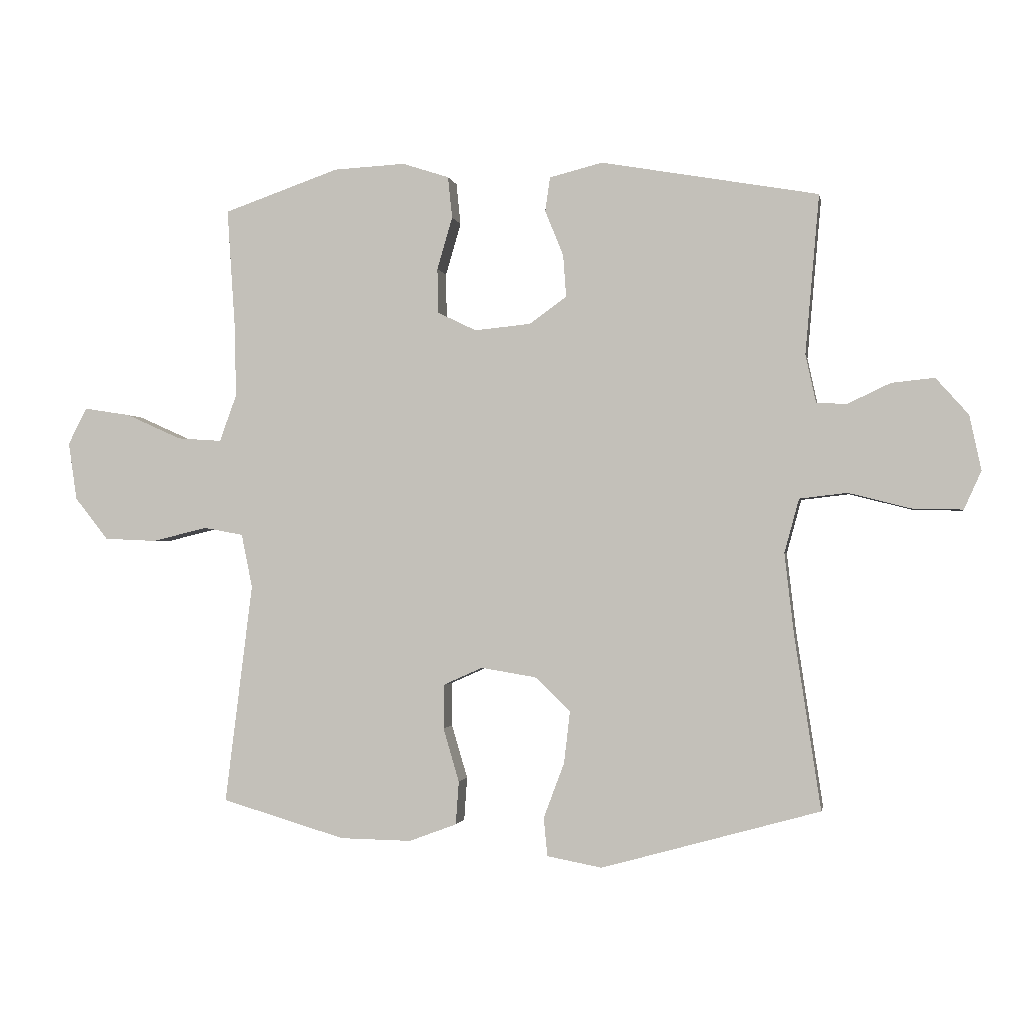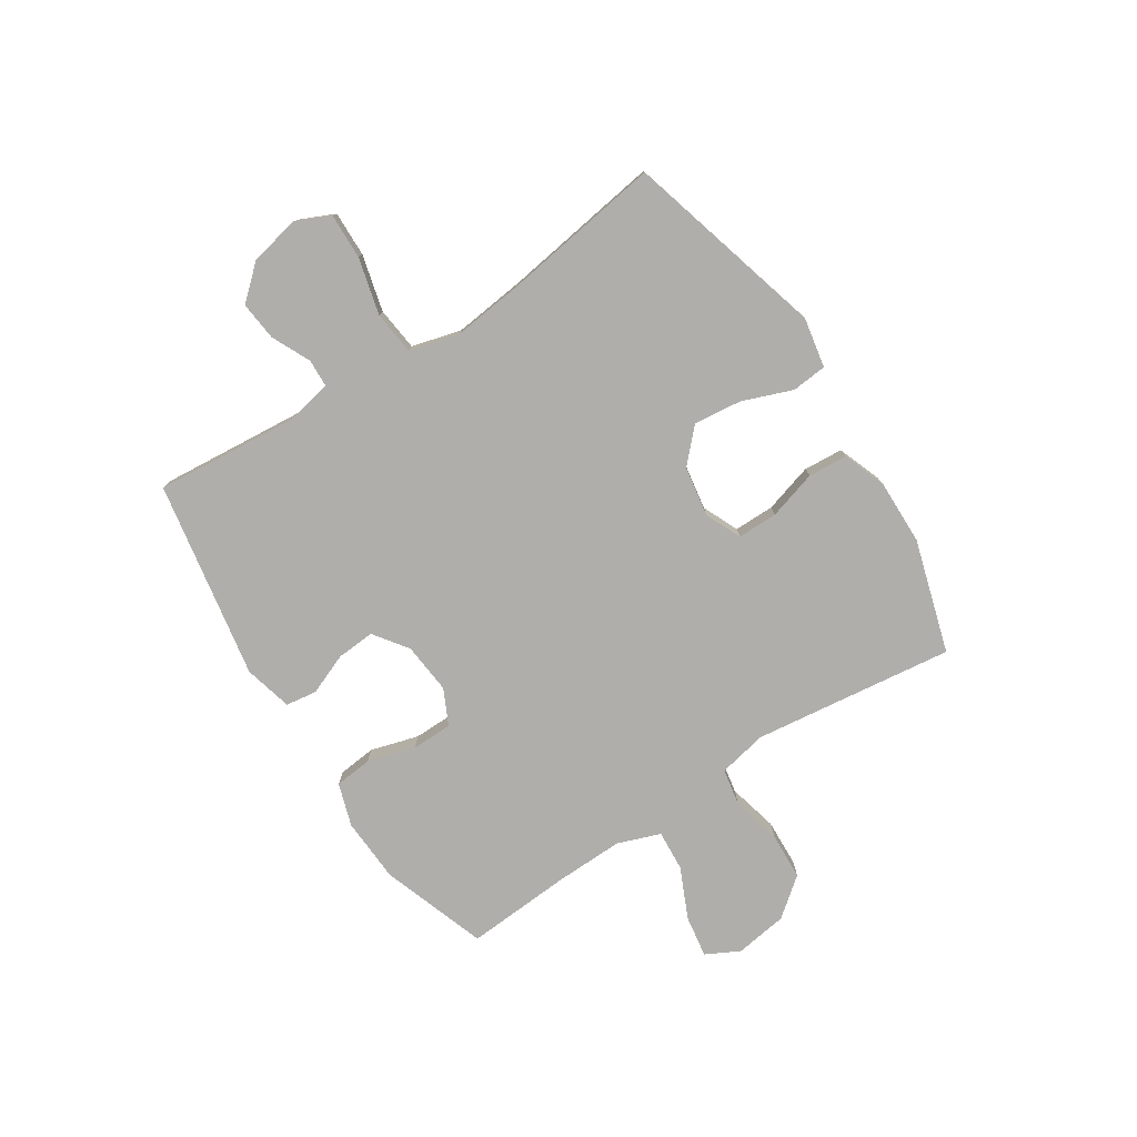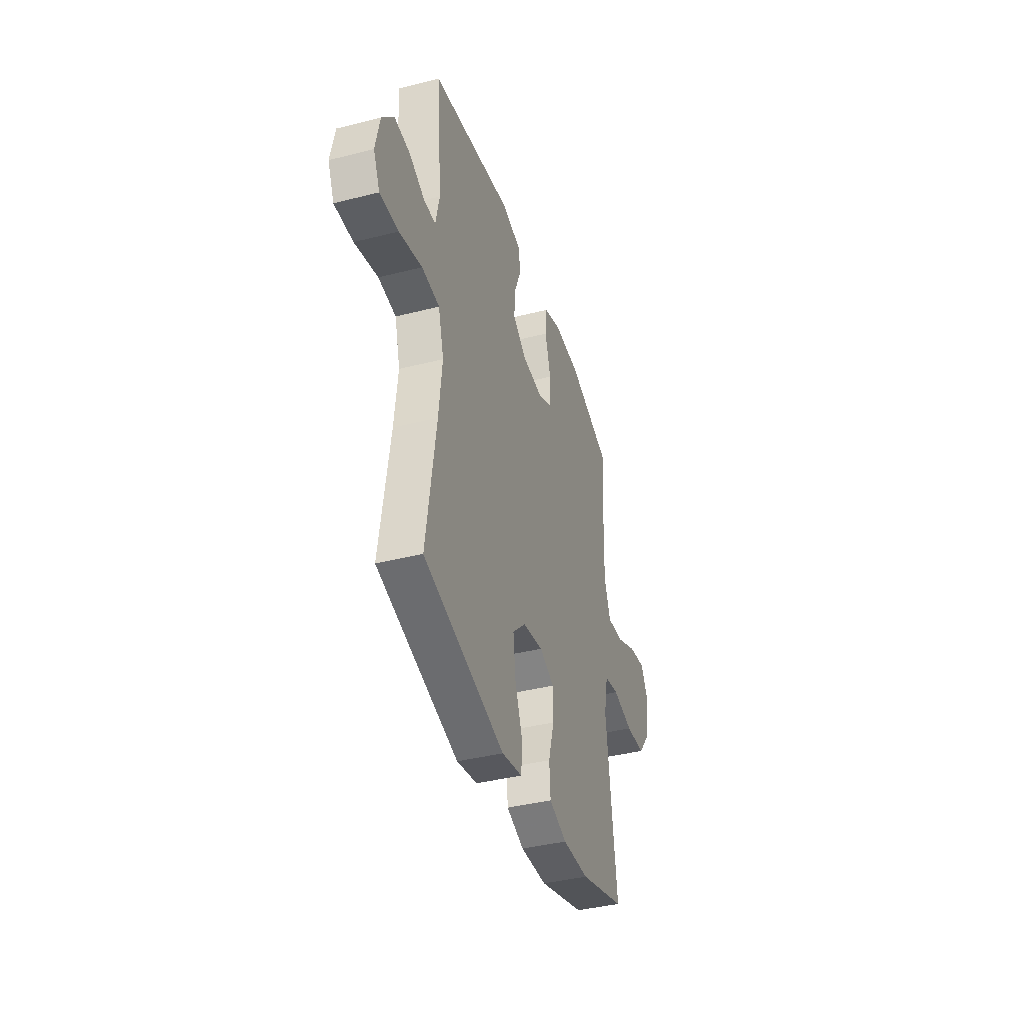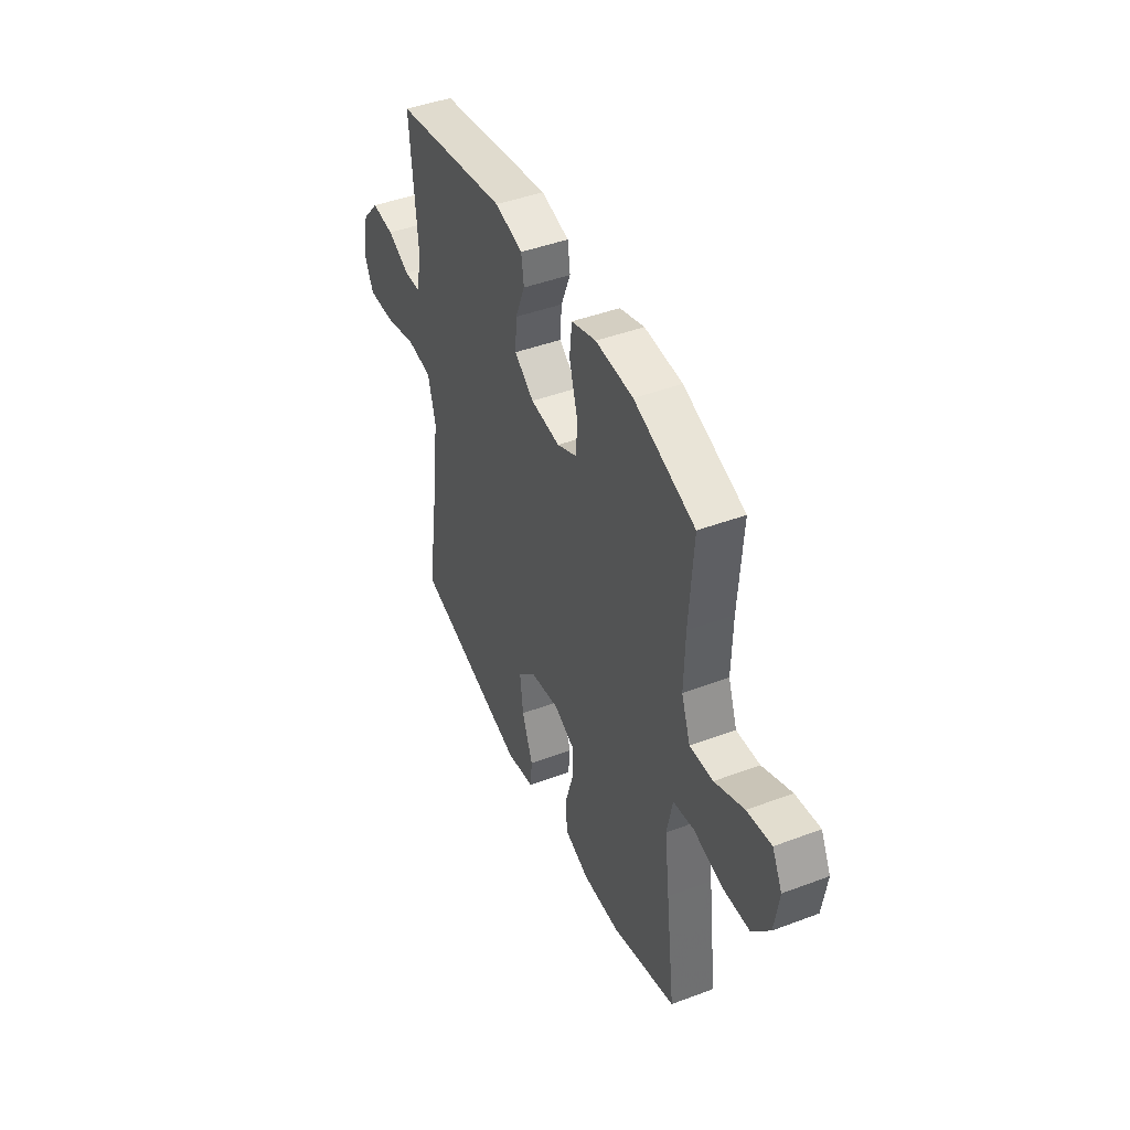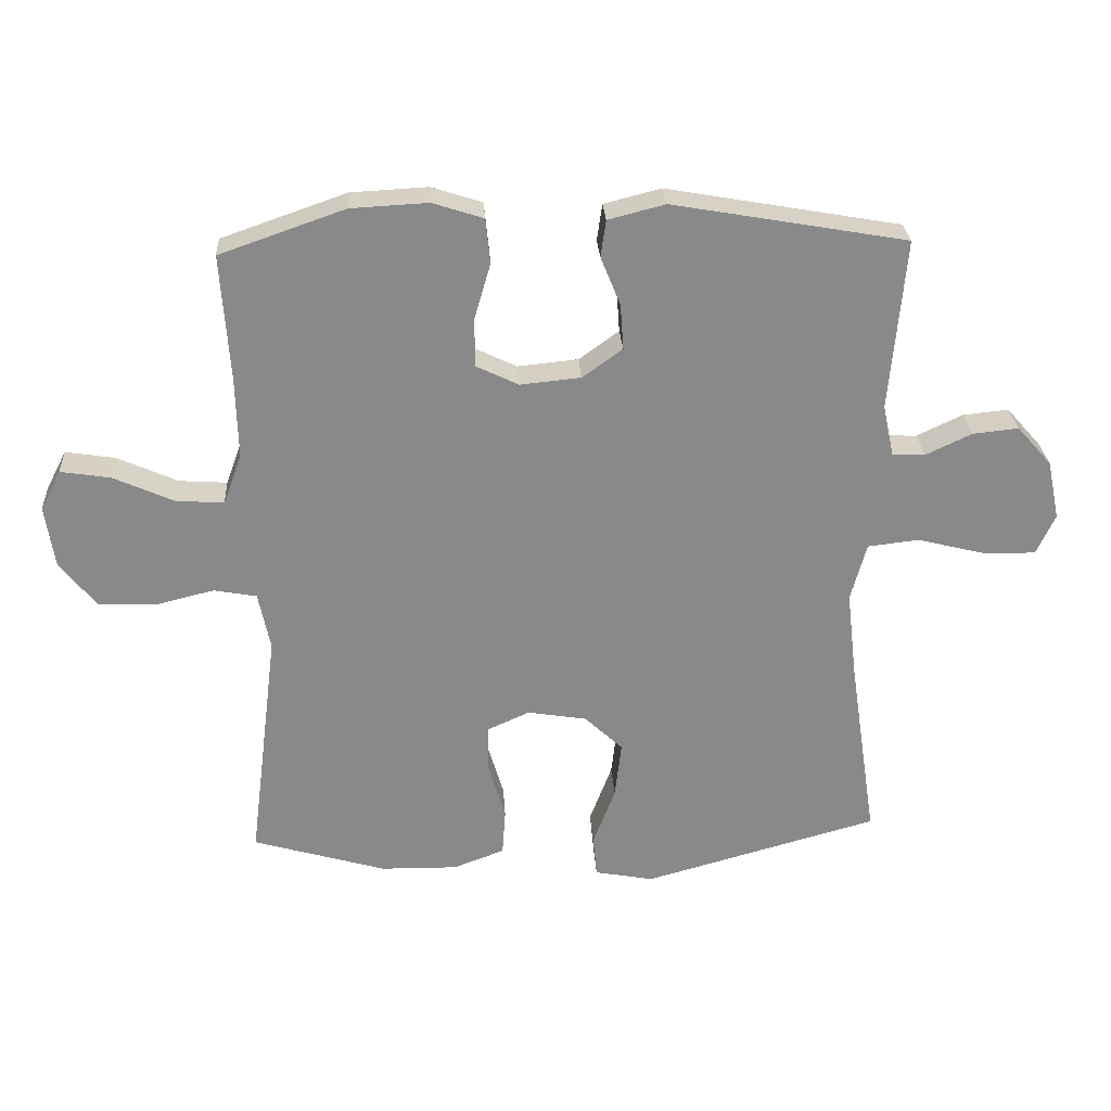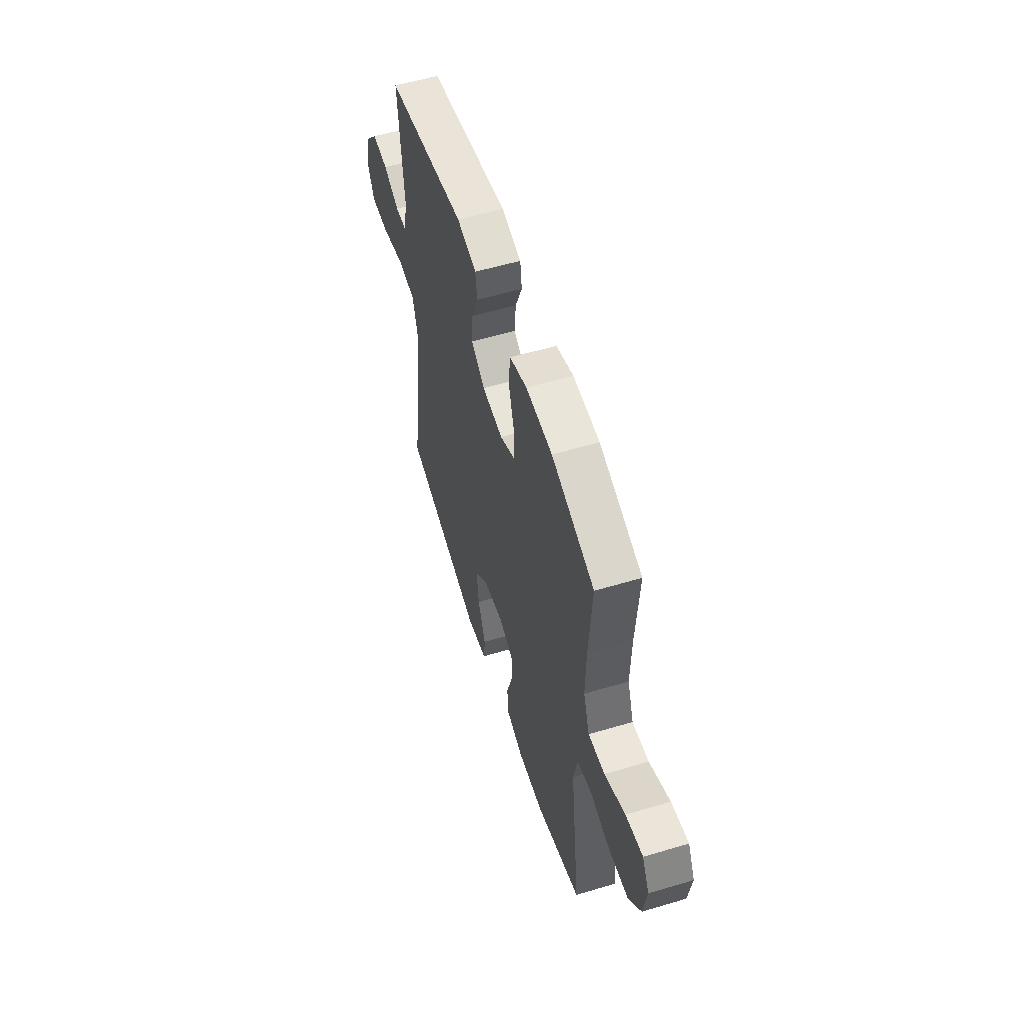
<metadata>
{"format":"obj","ext":"obj","renderer":"f3d","projection":"perspective","resolution":1024,"background":"white","views":[{"elev":-1.5,"azim":10.3,"up":"+Z"},{"elev":-77.9,"azim":122.9,"up":"+Y"},{"elev":-39.5,"azim":107.5,"up":"+Z"},{"elev":44.6,"azim":-113.6,"up":"+Z"},{"elev":27.2,"azim":-3.5,"up":"+Z"},{"elev":56.1,"azim":-107.4,"up":"+Z"}]}
</metadata>
<code>
v -0.5 0.07 -0.5
v -0.471 0.07 -0.268
v -0.455 0.07 -0.139
v -0.473 0.07 -0.051
v -0.538 0.07 -0.039
v -0.628 0.07 -0.061
v -0.714 0.07 -0.057
v -0.769 0.07 0.012
v -0.783 0.07 0.107
v -0.752 0.07 0.167
v -0.676 0.07 0.155
v -0.585 0.07 0.114
v -0.512 0.07 0.109
v -0.484 0.07 0.186
v -0.487 0.07 0.309
v -0.5 0.07 0.5
v -0.31 0.07 0.566
v -0.193 0.07 0.572
v -0.116 0.07 0.547
v -0.109 0.07 0.479
v -0.134 0.07 0.393
v -0.133 0.07 0.32
v -0.069 0.07 0.289
v 0.023 0.07 0.298
v 0.084 0.07 0.342
v 0.079 0.07 0.411
v 0.049 0.07 0.485
v 0.057 0.07 0.541
v 0.144 0.07 0.563
v 0.5 0.07 0.5
v 0.477 0.07 0.239
v 0.494 0.07 0.16
v 0.544 0.07 0.158
v 0.614 0.07 0.191
v 0.684 0.07 0.198
v 0.737 0.07 0.138
v 0.756 0.07 0.048
v 0.728 0.07 -0.014
v 0.646 0.07 -0.012
v 0.544 0.07 0.014
v 0.466 0.07 0.005
v 0.442 0.07 -0.083
v 0.457 0.07 -0.214
v 0.5 0.07 -0.5
v 0.142 0.07 -0.599
v 0.052 0.07 -0.582
v 0.046 0.07 -0.519
v 0.08 0.07 -0.429
v 0.09 0.07 -0.343
v 0.032 0.07 -0.288
v -0.058 0.07 -0.273
v -0.123 0.07 -0.302
v -0.123 0.07 -0.374
v -0.097 0.07 -0.462
v -0.102 0.07 -0.533
v -0.18 0.07 -0.562
v -0.297 0.07 -0.56
v -0.5 0 -0.5
v -0.471 0 -0.268
v -0.455 0 -0.139
v -0.473 0 -0.051
v -0.538 0 -0.039
v -0.628 0 -0.061
v -0.714 0 -0.057
v -0.769 0 0.012
v -0.783 0 0.107
v -0.752 0 0.167
v -0.676 0 0.155
v -0.585 0 0.114
v -0.512 0 0.109
v -0.484 0 0.186
v -0.487 0 0.309
v -0.5 0 0.5
v -0.31 0 0.566
v -0.193 0 0.572
v -0.116 0 0.547
v -0.109 0 0.479
v -0.134 0 0.393
v -0.133 0 0.32
v -0.069 0 0.289
v 0.023 0 0.298
v 0.084 0 0.342
v 0.079 0 0.411
v 0.049 0 0.485
v 0.057 0 0.541
v 0.144 0 0.563
v 0.5 0 0.5
v 0.477 0 0.239
v 0.494 0 0.16
v 0.544 0 0.158
v 0.614 0 0.191
v 0.684 0 0.198
v 0.737 0 0.138
v 0.756 0 0.048
v 0.728 0 -0.014
v 0.646 0 -0.012
v 0.544 0 0.014
v 0.466 0 0.005
v 0.442 0 -0.083
v 0.457 0 -0.214
v 0.5 0 -0.5
v 0.142 0 -0.599
v 0.052 0 -0.582
v 0.046 0 -0.519
v 0.08 0 -0.429
v 0.09 0 -0.343
v 0.032 0 -0.288
v -0.058 0 -0.273
v -0.123 0 -0.302
v -0.123 0 -0.374
v -0.097 0 -0.462
v -0.102 0 -0.533
v -0.18 0 -0.562
v -0.297 0 -0.56
f 56 57 1 2
f 53 54 55 56
f 52 53 56 2
f 51 52 2 3
f 50 51 3 4
f 45 46 47 48
f 43 44 45 48
f 42 43 48 49
f 41 42 49 50
f 37 38 39 40
f 37 40 41
f 36 37 41
f 33 34 35 36
f 32 33 36 41
f 31 32 41 50
f 26 27 28 29
f 25 26 29 30
f 24 25 30 31
f 18 19 20 21
f 18 21 22
f 15 16 17 18
f 14 15 18 22
f 13 14 22 23
f 9 10 11 12
f 9 12 13
f 8 9 13
f 5 6 7 8
f 4 5 8 13
f 23 24 31 50
f 4 13 23 50
f 59 58 114 113
f 113 112 111 110
f 59 113 110 109
f 60 59 109 108
f 61 60 108 107
f 105 104 103 102
f 105 102 101 100
f 106 105 100 99
f 107 106 99 98
f 97 96 95 94
f 98 97 94
f 98 94 93
f 93 92 91 90
f 98 93 90 89
f 107 98 89 88
f 86 85 84 83
f 87 86 83 82
f 88 87 82 81
f 78 77 76 75
f 79 78 75
f 75 74 73 72
f 79 75 72 71
f 80 79 71 70
f 69 68 67 66
f 70 69 66
f 70 66 65
f 65 64 63 62
f 70 65 62 61
f 107 88 81 80
f 107 80 70 61
f 1 58 59 2
f 2 59 60 3
f 3 60 61 4
f 4 61 62 5
f 5 62 63 6
f 6 63 64 7
f 7 64 65 8
f 8 65 66 9
f 9 66 67 10
f 10 67 68 11
f 11 68 69 12
f 12 69 70 13
f 13 70 71 14
f 14 71 72 15
f 15 72 73 16
f 16 73 74 17
f 17 74 75 18
f 18 75 76 19
f 19 76 77 20
f 20 77 78 21
f 21 78 79 22
f 22 79 80 23
f 23 80 81 24
f 24 81 82 25
f 25 82 83 26
f 26 83 84 27
f 27 84 85 28
f 28 85 86 29
f 29 86 87 30
f 30 87 88 31
f 31 88 89 32
f 32 89 90 33
f 33 90 91 34
f 34 91 92 35
f 35 92 93 36
f 36 93 94 37
f 37 94 95 38
f 38 95 96 39
f 39 96 97 40
f 40 97 98 41
f 41 98 99 42
f 42 99 100 43
f 43 100 101 44
f 44 101 102 45
f 45 102 103 46
f 46 103 104 47
f 47 104 105 48
f 48 105 106 49
f 49 106 107 50
f 50 107 108 51
f 51 108 109 52
f 52 109 110 53
f 53 110 111 54
f 54 111 112 55
f 55 112 113 56
f 56 113 114 57
f 57 114 58 1

</code>
